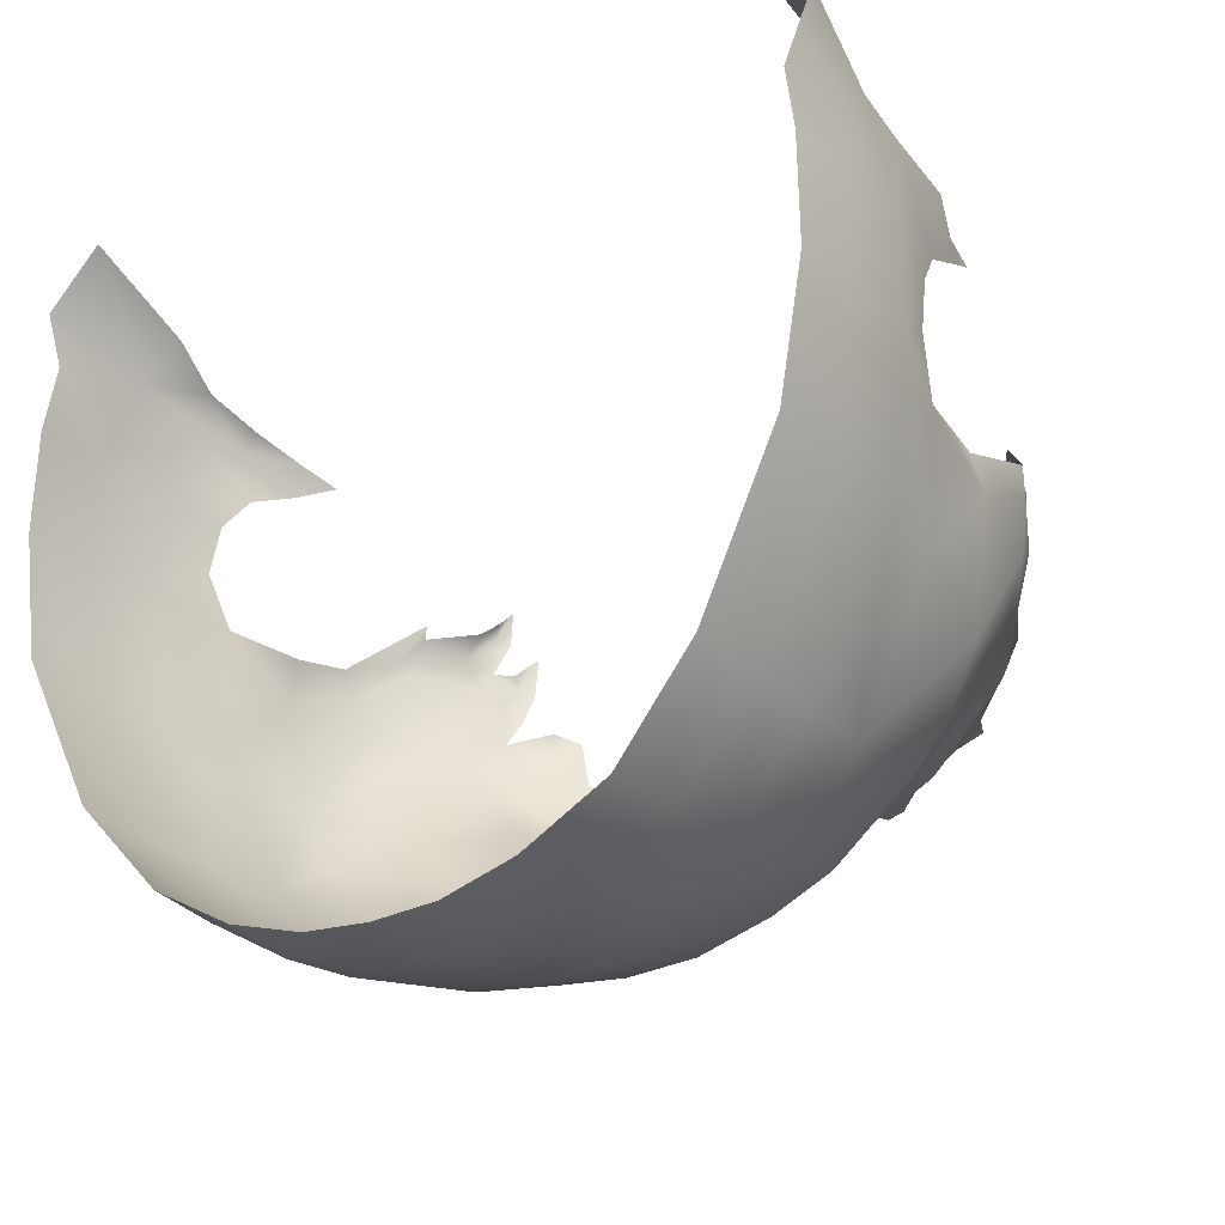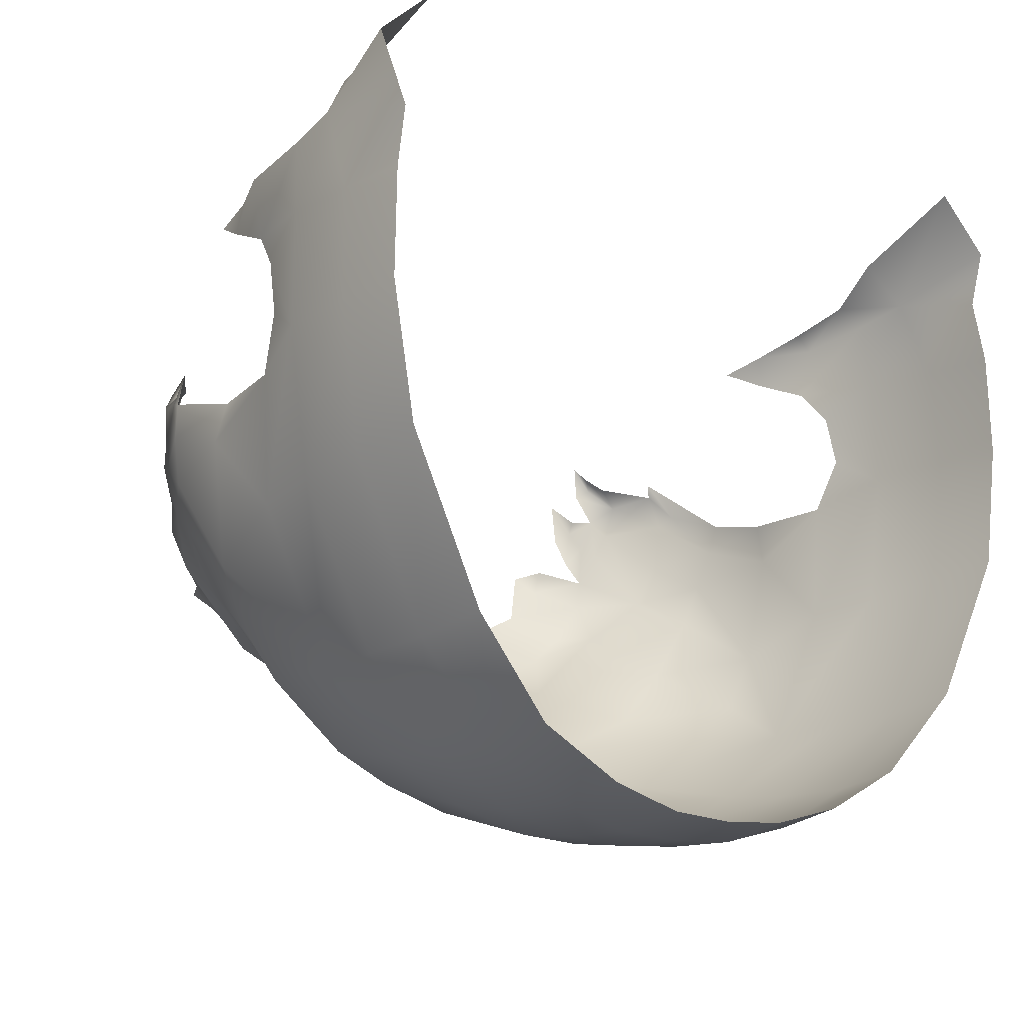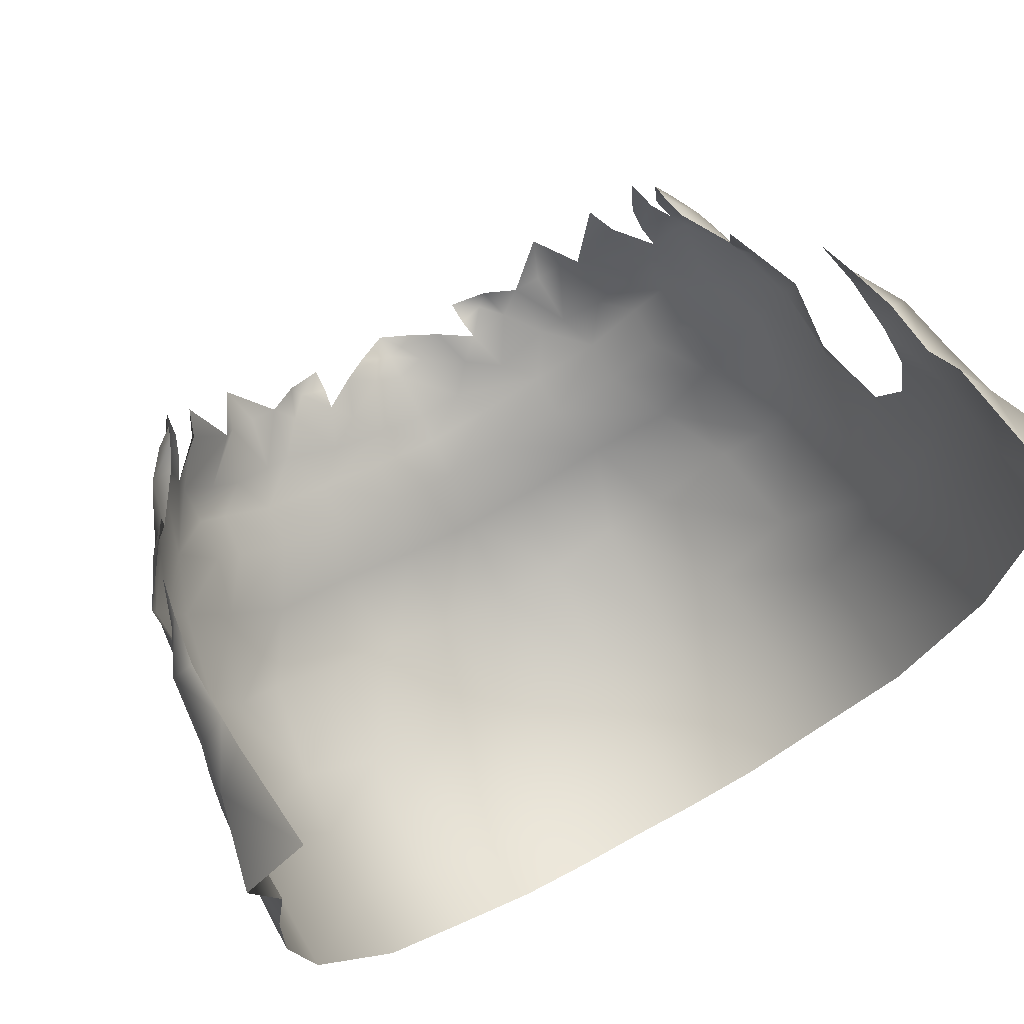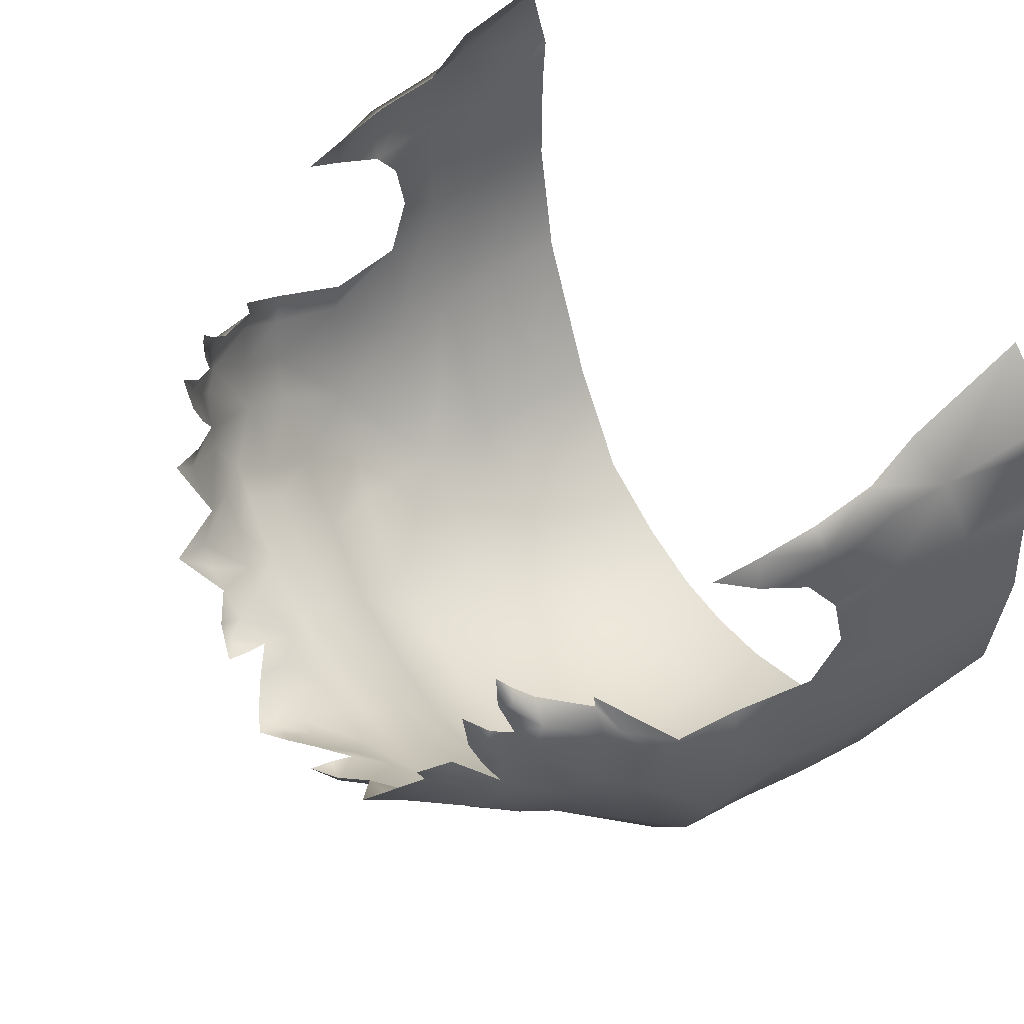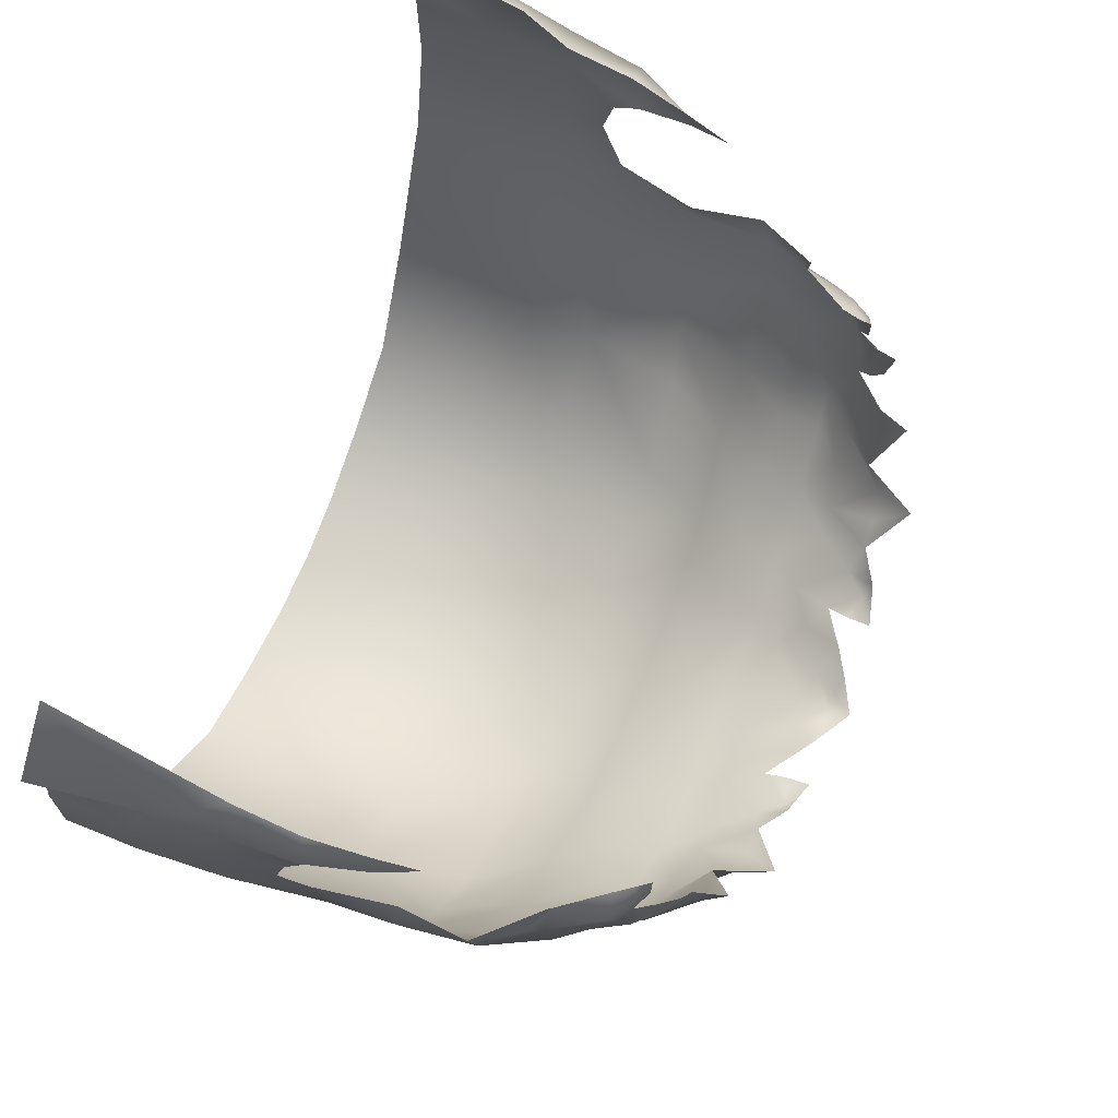
<metadata>
{"format":"obj","ext":"obj","renderer":"f3d","projection":"perspective","resolution":1024,"background":"white","views":[{"elev":-22.4,"azim":-142.2,"up":"+Z"},{"elev":-13.9,"azim":138.0,"up":"+Z"},{"elev":68.7,"azim":151.1,"up":"+Z"},{"elev":45.4,"azim":56.9,"up":"+Z"},{"elev":73.1,"azim":-68.2,"up":"+Z"}]}
</metadata>
<code>
g n_hair_straightshort_lower
v -4.4 91.88 -0.4279
v -4.57 92.4 -0.6777
v -4.49 92.41 -0.2824
v -4.822 93.07 -0.2682
v -4.575 93.1 -0.08633
v -4.67 93.04 -0.9402
v -4.564 93.86 0.1018
v -4.891 93.98 -0.11
v -4.948 94.62 0.04649
v -4.563 94.39 0.5857
v -4.464 95.83 1.18
v -5.19 95.84 0.5304
v -4.88 95.88 -0.265
v -4.95 94.07 -0.9639
v -4.776 93.38 -1.348
v -5.018 95.04 -0.9924
v -5.024 95.94 -1.018
v -5.065 95.96 -2.256
v -4.989 94.09 -2.319
v -4.804 93.52 -1.977
v -4.706 93.23 -2.616
v -5.062 95.09 -2.281
v -4.825 95.07 -3.884
v -4.812 95.99 -3.798
v -4.746 94.09 -4.008
v -4.615 93.21 -4.107
v -3.747 93.22 -5.871
v -3.897 95.04 -5.761
v -3.867 95.95 -5.621
v -3.849 94.11 -5.814
v -4.67 92.24 -3.193
v -4.536 92.26 -2.713
v -2.894 95 -6.805
v -2.848 95.84 -6.671
v -1.789 95.83 -7.2
v -2.871 94.09 -6.81
v -2.774 93.26 -6.747
v -4.434 92.13 -4.599
v -4.586 91.29 -2.922
v -4.627 91.39 -2.545
v -4.439 91.17 -3.442
v -4.31 90.82 -2.36
v -4.031 90.62 -1.889
v -4.025 90.64 -2.076
v -4.216 90.64 -2.474
v -4.183 90.55 -3.092
v -3.966 90.46 -3.627
v -4.223 91.11 -3.989
v -3.821 89.94 -2.559
v -4.022 90.26 -2.238
v -3.903 90.03 -2.147
v -3.641 90.08 -1.922
v -3.52 89.87 -1.751
v -3.649 89.77 -1.887
v -3.437 89.7 -1.579
v -3.473 89.7 -1.99
v -3.647 89.82 -2.368
v -3.742 89.8 -2.85
v -3.622 89.64 -2.718
v -3.535 89.69 -3.261
v -3.525 89.49 -2.493
v -3.5 89.58 -2.338
v -3.35 89.31 -2.091
v -3.342 89.39 -2.621
v -3.419 89.53 -2.978
v -3.506 89.68 -3.62
v -3.116 89.17 -3.375
v -3.109 89.3 -3.102
v -2.989 88.9 -3.154
v -2.662 89.18 -3.82
v -3.489 89.99 -4.12
v -3.131 89.61 -4.144
v -2.521 88.96 -4.218
v -2.357 88.5 -4.074
v -3.505 90.46 -4.414
v -3.669 91.09 -4.787
v -2.782 89.58 -4.463
v -2.21 88.89 -4.368
v -1.874 88.86 -4.465
v -2.305 89.46 -4.759
v -3.207 90.43 -4.691
v -3.155 89.95 -4.419
v -2.531 89.9 -5.007
v -2.576 90.41 -5.219
v -4.053 92.1 -5.319
v -1.988 89.39 -4.928
v -2.991 91.11 -5.507
v -3.528 91.95 -5.791
v -1.723 90.34 -5.564
v -2.518 91.87 -6.517
v -2.021 90.97 -5.965
v -1.689 89.84 -5.347
v -1.637 88.95 -4.851
v -1.506 88.62 -4.634
v -1.772 91.85 -6.841
v -0.8513 90.32 -5.815
v -1.304 89.49 -5.168
v -0.6031 89.48 -5.439
v -1.395 88.68 -4.846
v -1.068 88.48 -4.821
v -1.079 88.76 -4.863
v -1.12 89.02 -4.898
v -0.8861 89.19 -5.172
v -0.7059 88.73 -4.938
v -0.3548 88.87 -5.135
v -0.9557 90.94 -6.323
v -0.8403 89.82 -5.586
v -0.0006375 90.33 -5.915
v -0.0006375 89.83 -5.686
v -0.0006375 89.52 -5.463
v -0.0006375 88.93 -5.252
v -0.0006375 90.93 -6.449
v -0.0006375 88.61 -5.181
v -0.1951 88.58 -5.119
v -0.3944 88.53 -5.01
v -0.0006375 88.31 -5.102
v -0.8782 91.89 -7.12
v -0.0006375 91.92 -7.194
v -0.8324 93.31 -7.498
v -0.0006375 93.29 -7.545
v -1.836 93.29 -7.237
v -1.821 94.1 -7.347
v -0.8561 94.11 -7.581
v -0.0006375 94.11 -7.629
v -1.816 95 -7.358
v -0.8577 94.97 -7.592
v -0.0006375 94.98 -7.637
v -0.8466 95.81 -7.439
v -0.0006375 95.79 -7.487
v 4.4 91.88 -0.4279
v 4.489 92.41 -0.2824
v 4.569 92.4 -0.6777
v 4.822 93.07 -0.2682
v 4.575 93.1 -0.08633
v 4.67 93.04 -0.9402
v 4.564 93.86 0.1018
v 4.892 93.98 -0.11
v 4.949 94.62 0.04649
v 4.561 94.39 0.5857
v 4.465 95.83 1.18
v 5.191 95.84 0.5304
v 4.881 95.88 -0.265
v 4.95 94.07 -0.9639
v 4.776 93.38 -1.348
v 5.018 95.04 -0.9924
v 5.025 95.94 -1.018
v 5.066 95.96 -2.256
v 4.99 94.09 -2.319
v 4.805 93.52 -1.977
v 4.707 93.23 -2.616
v 5.061 95.09 -2.281
v 4.825 95.07 -3.884
v 4.813 95.99 -3.798
v 4.746 94.09 -4.008
v 4.615 93.21 -4.107
v 3.745 93.22 -5.871
v 3.897 95.04 -5.761
v 3.867 95.95 -5.621
v 3.85 94.11 -5.814
v 4.67 92.24 -3.193
v 4.536 92.26 -2.713
v 2.893 95 -6.805
v 2.849 95.84 -6.671
v 1.789 95.83 -7.2
v 2.869 94.09 -6.81
v 2.774 93.26 -6.747
v 4.435 92.13 -4.599
v 4.585 91.29 -2.922
v 4.628 91.39 -2.545
v 4.439 91.17 -3.442
v 4.31 90.82 -2.36
v 4.032 90.62 -1.889
v 4.025 90.64 -2.076
v 4.217 90.64 -2.474
v 4.182 90.55 -3.092
v 3.965 90.46 -3.627
v 4.223 91.11 -3.989
v 3.82 89.94 -2.559
v 4.022 90.26 -2.238
v 3.903 90.03 -2.147
v 3.641 90.08 -1.922
v 3.521 89.87 -1.751
v 3.649 89.77 -1.887
v 3.435 89.7 -1.579
v 3.473 89.7 -1.99
v 3.647 89.82 -2.368
v 3.742 89.8 -2.85
v 3.62 89.64 -2.718
v 3.535 89.69 -3.261
v 3.526 89.49 -2.493
v 3.499 89.58 -2.338
v 3.35 89.31 -2.091
v 3.342 89.39 -2.621
v 3.42 89.53 -2.978
v 3.507 89.68 -3.62
v 3.114 89.17 -3.375
v 3.11 89.3 -3.102
v 2.989 88.9 -3.154
v 2.661 89.18 -3.82
v 3.488 89.99 -4.12
v 3.13 89.61 -4.144
v 2.52 88.96 -4.218
v 2.355 88.5 -4.074
v 3.505 90.46 -4.414
v 3.669 91.09 -4.787
v 2.782 89.58 -4.463
v 2.21 88.89 -4.368
v 1.875 88.86 -4.465
v 2.305 89.46 -4.759
v 3.208 90.43 -4.691
v 3.156 89.95 -4.419
v 2.531 89.9 -5.007
v 2.577 90.41 -5.219
v 4.054 92.1 -5.319
v 1.989 89.39 -4.928
v 2.989 91.11 -5.507
v 3.529 91.95 -5.791
v 1.723 90.34 -5.564
v 2.518 91.87 -6.517
v 2.022 90.97 -5.965
v 1.69 89.84 -5.347
v 1.636 88.95 -4.851
v 1.506 88.62 -4.634
v 1.772 91.85 -6.841
v 0.8517 90.32 -5.815
v 1.304 89.49 -5.168
v 0.6034 89.48 -5.439
v 1.396 88.68 -4.846
v 1.068 88.48 -4.821
v 1.078 88.76 -4.863
v 1.12 89.02 -4.898
v 0.8849 89.19 -5.172
v 0.7062 88.73 -4.938
v 0.3551 88.87 -5.135
v 0.956 90.94 -6.323
v 0.8406 89.82 -5.586
v -0.0006375 90.33 -5.915
v -0.0006375 89.83 -5.686
v -0.0006375 89.52 -5.463
v -0.0006375 88.93 -5.252
v -0.0006375 90.93 -6.449
v -0.0006375 88.61 -5.181
v 0.1954 88.58 -5.119
v 0.3947 88.53 -5.01
v -0.0006375 88.31 -5.102
v 0.8785 91.89 -7.12
v -0.0006375 91.92 -7.194
v 0.8327 93.31 -7.498
v -0.0006375 93.29 -7.545
v 1.837 93.29 -7.237
v 1.819 94.1 -7.347
v 0.8564 94.11 -7.581
v -0.0006375 94.11 -7.629
v 1.816 95 -7.358
v 0.858 94.97 -7.592
v -0.0006375 94.98 -7.637
v 0.8469 95.81 -7.439
v -0.0006375 95.79 -7.487
g n_hair_straightshort_lower_0
f 3 2 1
f 4 2 3
f 5 4 3
f 6 2 4
f 5 7 4
f 6 4 8
f 7 8 4
f 9 8 7
f 10 9 7
f 10 11 9
f 11 12 9
f 13 9 12
f 14 6 8
f 14 8 9
f 14 15 6
f 16 9 13
f 16 14 9
f 17 16 13
f 17 18 16
f 14 19 15
f 19 20 15
f 19 21 20
f 16 22 14
f 18 22 16
f 22 19 14
f 23 22 18
f 24 23 18
f 25 19 22
f 23 25 22
f 26 21 19
f 25 26 19
f 27 26 25
f 28 23 24
f 29 28 24
f 30 25 23
f 30 27 25
f 28 30 23
f 26 31 21
f 31 32 21
f 33 28 29
f 34 33 29
f 34 35 33
f 36 30 28
f 33 36 28
f 37 27 30
f 36 37 30
f 38 31 26
f 27 38 26
f 31 39 32
f 39 40 32
f 38 41 31
f 41 39 31
f 39 42 40
f 42 43 40
f 43 42 44
f 45 42 39
f 44 42 45
f 41 46 39
f 46 45 39
f 47 46 41
f 48 47 41
f 48 41 38
f 45 46 49
f 46 47 49
f 44 45 50
f 50 45 49
f 44 50 51
f 50 49 51
f 52 44 51
f 52 51 53
f 51 54 53
f 53 54 55
f 54 56 55
f 56 54 51
f 57 56 51
f 49 57 51
f 47 58 49
f 49 58 57
f 58 59 57
f 60 58 47
f 59 58 60
f 57 59 61
f 62 57 61
f 62 61 63
f 63 61 64
f 64 61 65
f 61 59 65
f 65 59 60
f 60 47 66
f 60 66 67
f 68 60 67
f 69 68 67
f 69 67 70
f 67 66 70
f 47 71 66
f 66 72 70
f 66 71 72
f 73 70 72
f 74 70 73
f 71 47 75
f 75 47 48
f 76 75 48
f 76 48 38
f 77 73 72
f 72 71 77
f 73 78 74
f 78 79 74
f 80 78 73
f 77 80 73
f 79 78 80
f 71 75 81
f 81 75 76
f 71 82 77
f 82 71 81
f 80 77 83
f 77 82 83
f 82 81 84
f 84 81 76
f 83 82 84
f 85 76 38
f 85 38 27
f 86 79 80
f 86 80 83
f 87 84 76
f 87 76 85
f 88 85 27
f 88 87 85
f 83 84 89
f 89 84 87
f 90 88 27
f 37 90 27
f 91 87 88
f 90 91 88
f 91 89 87
f 92 83 89
f 86 83 92
f 86 93 79
f 79 93 94
f 95 90 37
f 95 91 90
f 96 89 91
f 92 89 96
f 86 97 93
f 97 86 92
f 98 97 92
f 93 99 94
f 94 99 100
f 100 99 101
f 101 99 102
f 99 93 102
f 93 97 102
f 103 102 97
f 98 103 97
f 102 103 104
f 103 105 104
f 98 105 103
f 106 96 91
f 106 91 95
f 107 92 96
f 107 98 92
f 107 96 108
f 108 96 106
f 109 107 108
f 107 109 98
f 109 110 98
f 110 111 98
f 111 105 98
f 112 108 106
f 111 113 105
f 105 114 104
f 113 114 105
f 114 115 104
f 116 114 113
f 116 115 114
f 112 106 117
f 118 112 117
f 117 106 95
f 118 117 119
f 120 118 119
f 117 95 121
f 119 117 121
f 121 95 37
f 121 37 36
f 122 121 36
f 119 121 122
f 122 36 33
f 120 119 123
f 123 119 122
f 124 120 123
f 125 122 33
f 123 122 125
f 35 125 33
f 124 123 126
f 126 123 125
f 126 125 35
f 127 124 126
f 128 126 35
f 129 127 126
f 128 129 126
f 132 131 130
f 132 133 131
f 133 134 131
f 132 135 133
f 136 134 133
f 133 135 137
f 137 136 133
f 137 138 136
f 138 139 136
f 140 139 138
f 141 140 138
f 138 142 141
f 135 143 137
f 137 143 138
f 144 143 135
f 138 145 142
f 143 145 138
f 145 146 142
f 147 146 145
f 148 143 144
f 149 148 144
f 150 148 149
f 151 145 143
f 151 147 145
f 148 151 143
f 151 152 147
f 152 153 147
f 148 154 151
f 154 152 151
f 150 155 148
f 155 154 148
f 155 156 154
f 152 157 153
f 157 158 153
f 154 159 152
f 156 159 154
f 159 157 152
f 160 155 150
f 161 160 150
f 157 162 158
f 162 163 158
f 164 163 162
f 159 165 157
f 165 162 157
f 156 166 159
f 166 165 159
f 160 167 155
f 167 156 155
f 168 160 161
f 169 168 161
f 170 167 160
f 168 170 160
f 171 168 169
f 172 171 169
f 171 172 173
f 171 174 168
f 171 173 174
f 175 170 168
f 174 175 168
f 175 176 170
f 176 177 170
f 170 177 167
f 175 174 178
f 176 175 178
f 174 173 179
f 174 179 178
f 179 173 180
f 178 179 180
f 173 181 180
f 180 181 182
f 183 180 182
f 183 182 184
f 185 183 184
f 183 185 180
f 185 186 180
f 186 178 180
f 187 176 178
f 187 178 186
f 188 187 186
f 187 189 176
f 187 188 189
f 188 186 190
f 186 191 190
f 190 191 192
f 190 192 193
f 190 193 194
f 188 190 194
f 188 194 189
f 176 189 195
f 195 189 196
f 189 197 196
f 197 198 196
f 196 198 199
f 195 196 199
f 200 176 195
f 201 195 199
f 200 195 201
f 199 202 201
f 199 203 202
f 176 200 204
f 176 204 177
f 204 205 177
f 177 205 167
f 202 206 201
f 200 201 206
f 207 202 203
f 208 207 203
f 207 209 202
f 209 206 202
f 207 208 209
f 204 200 210
f 204 210 205
f 211 200 206
f 200 211 210
f 206 209 212
f 211 206 212
f 210 211 213
f 210 213 205
f 211 212 213
f 205 214 167
f 167 214 156
f 208 215 209
f 209 215 212
f 213 216 205
f 205 216 214
f 214 217 156
f 216 217 214
f 213 212 218
f 213 218 216
f 217 219 156
f 219 166 156
f 216 220 217
f 220 219 217
f 218 220 216
f 212 221 218
f 212 215 221
f 222 215 208
f 222 208 223
f 219 224 166
f 220 224 219
f 218 225 220
f 218 221 225
f 226 215 222
f 215 226 221
f 226 227 221
f 228 222 223
f 228 223 229
f 228 229 230
f 228 230 231
f 222 228 231
f 226 222 231
f 231 232 226
f 232 227 226
f 232 231 233
f 234 232 233
f 234 227 232
f 225 235 220
f 220 235 224
f 221 236 225
f 227 236 221
f 225 236 237
f 225 237 235
f 236 238 237
f 238 236 227
f 239 238 227
f 240 239 227
f 234 240 227
f 237 241 235
f 242 240 234
f 243 234 233
f 243 242 234
f 244 243 233
f 243 245 242
f 244 245 243
f 235 241 246
f 241 247 246
f 235 246 224
f 246 247 248
f 247 249 248
f 224 246 250
f 246 248 250
f 224 250 166
f 166 250 165
f 250 251 165
f 250 248 251
f 165 251 162
f 248 249 252
f 248 252 251
f 249 253 252
f 251 254 162
f 251 252 254
f 254 164 162
f 252 253 255
f 252 255 254
f 254 255 164
f 253 256 255
f 255 257 164
f 256 258 255
f 258 257 255

</code>
